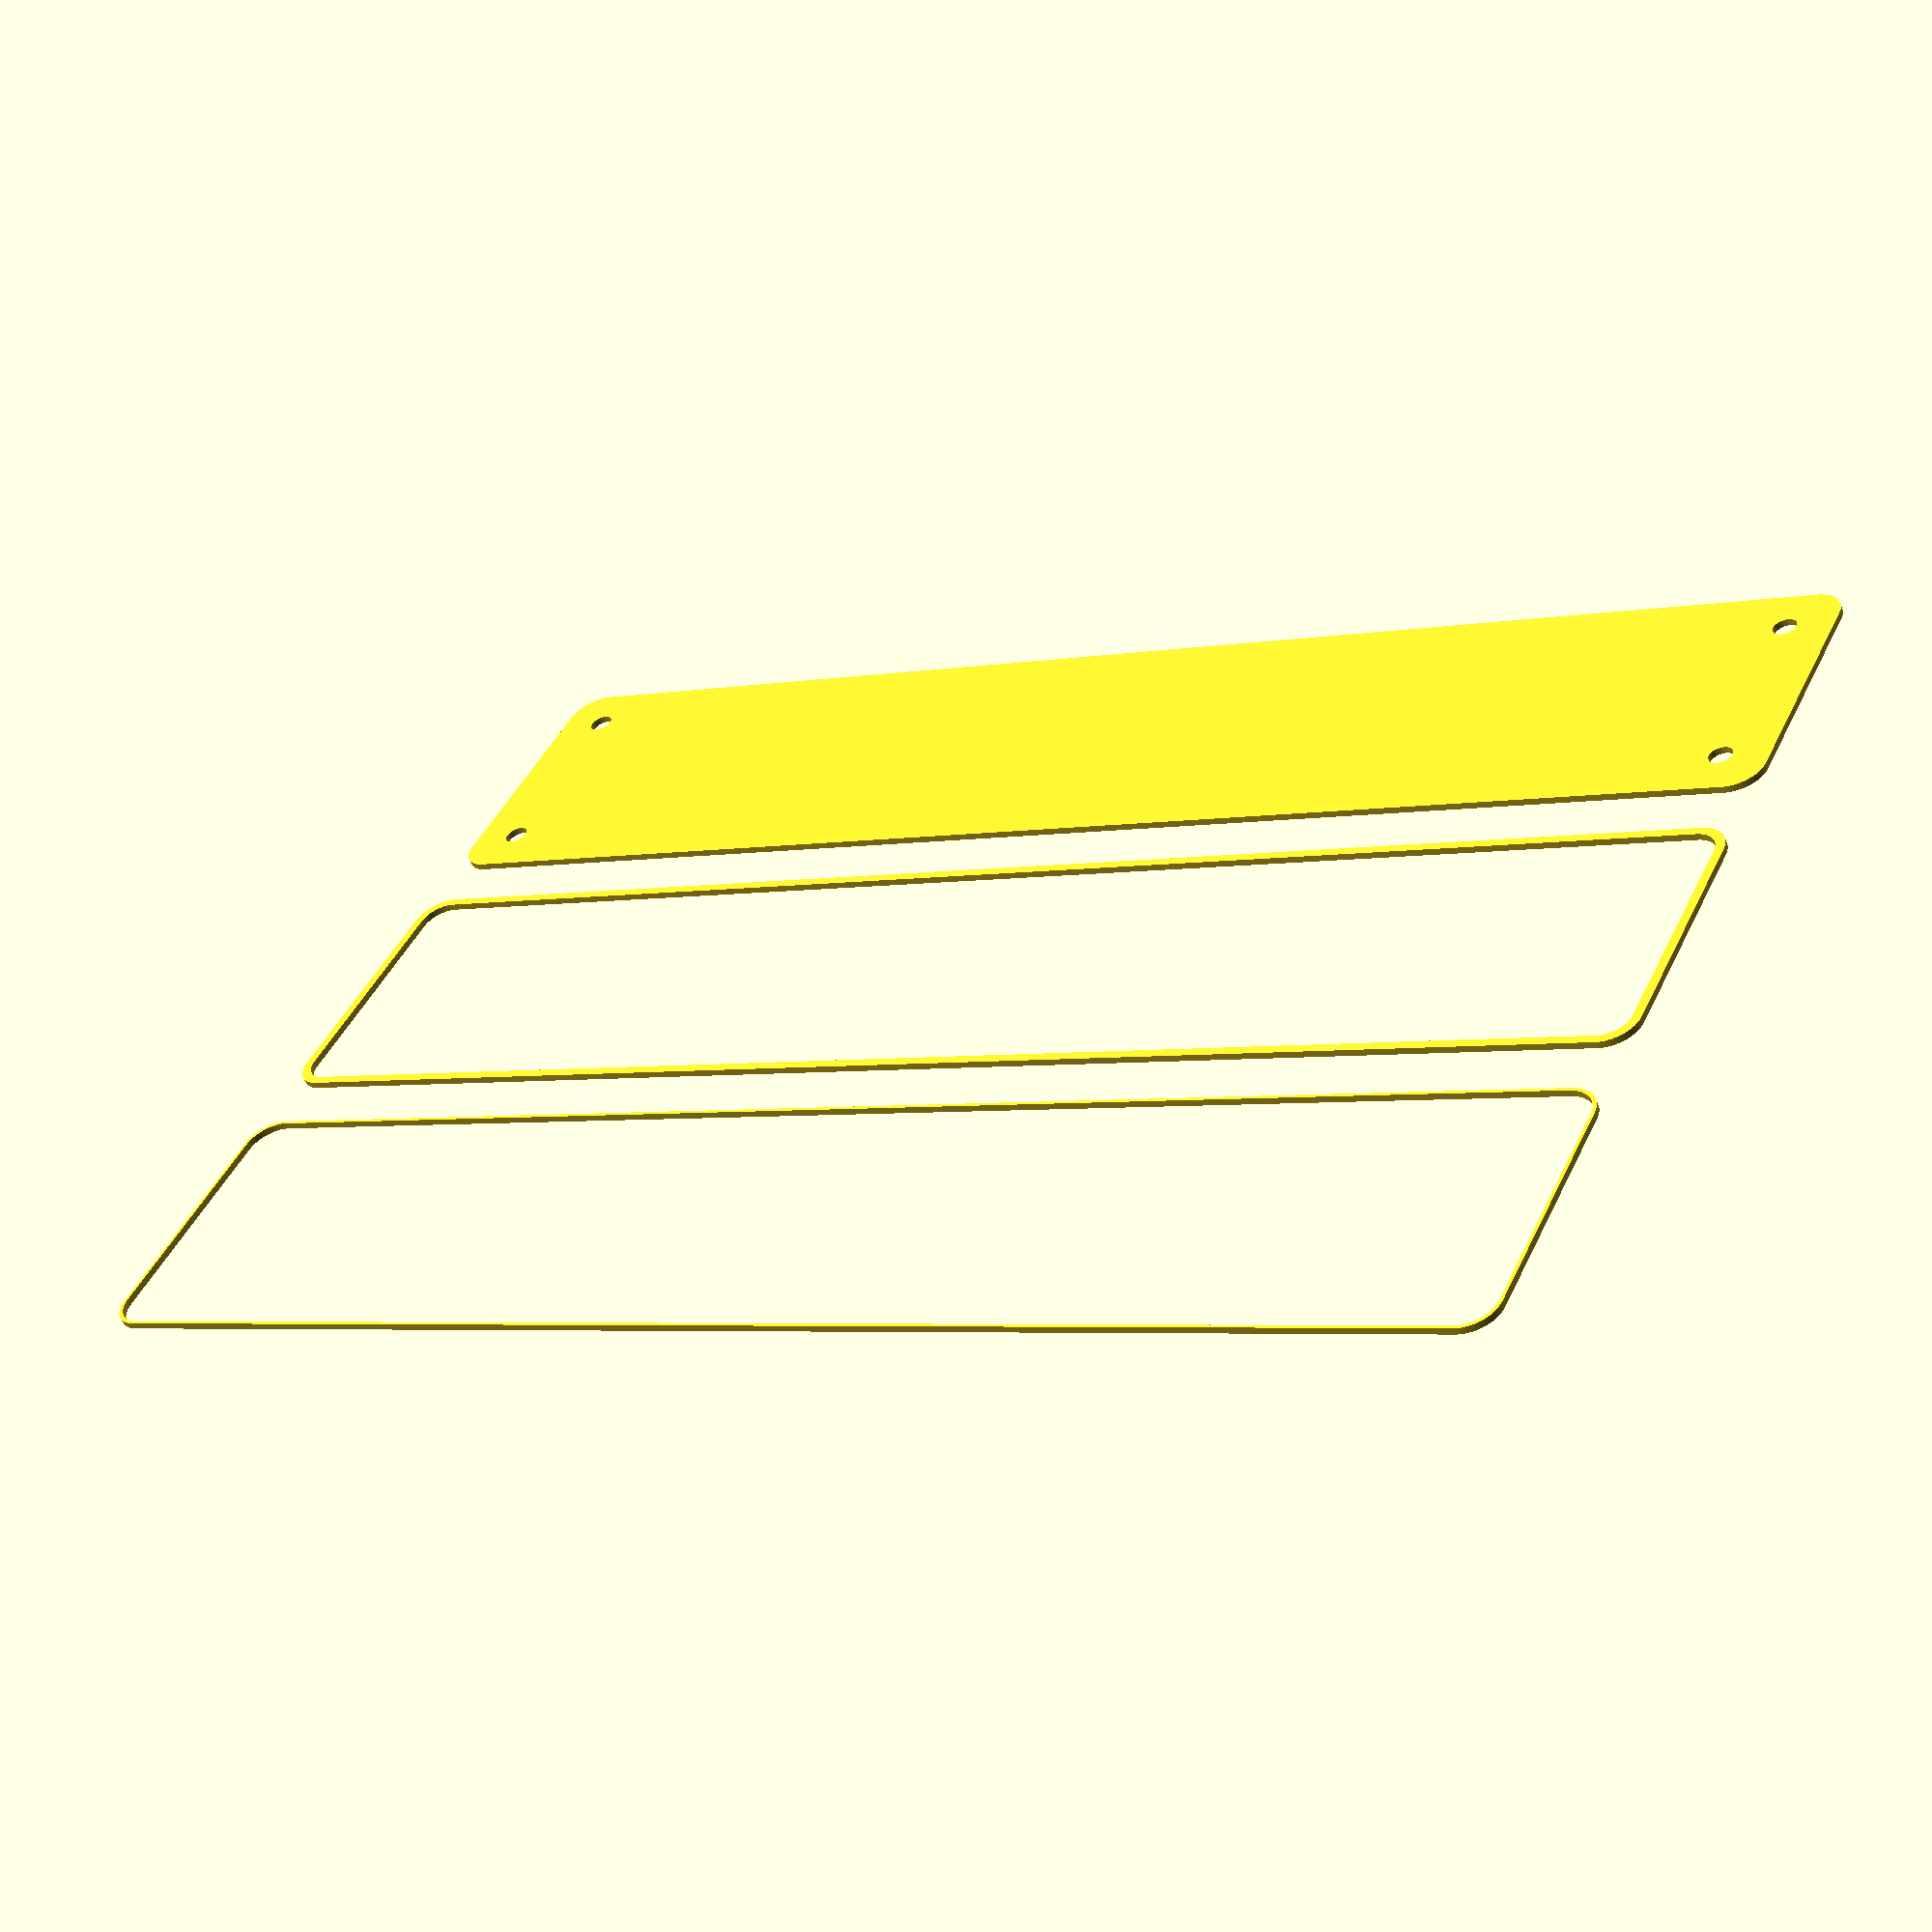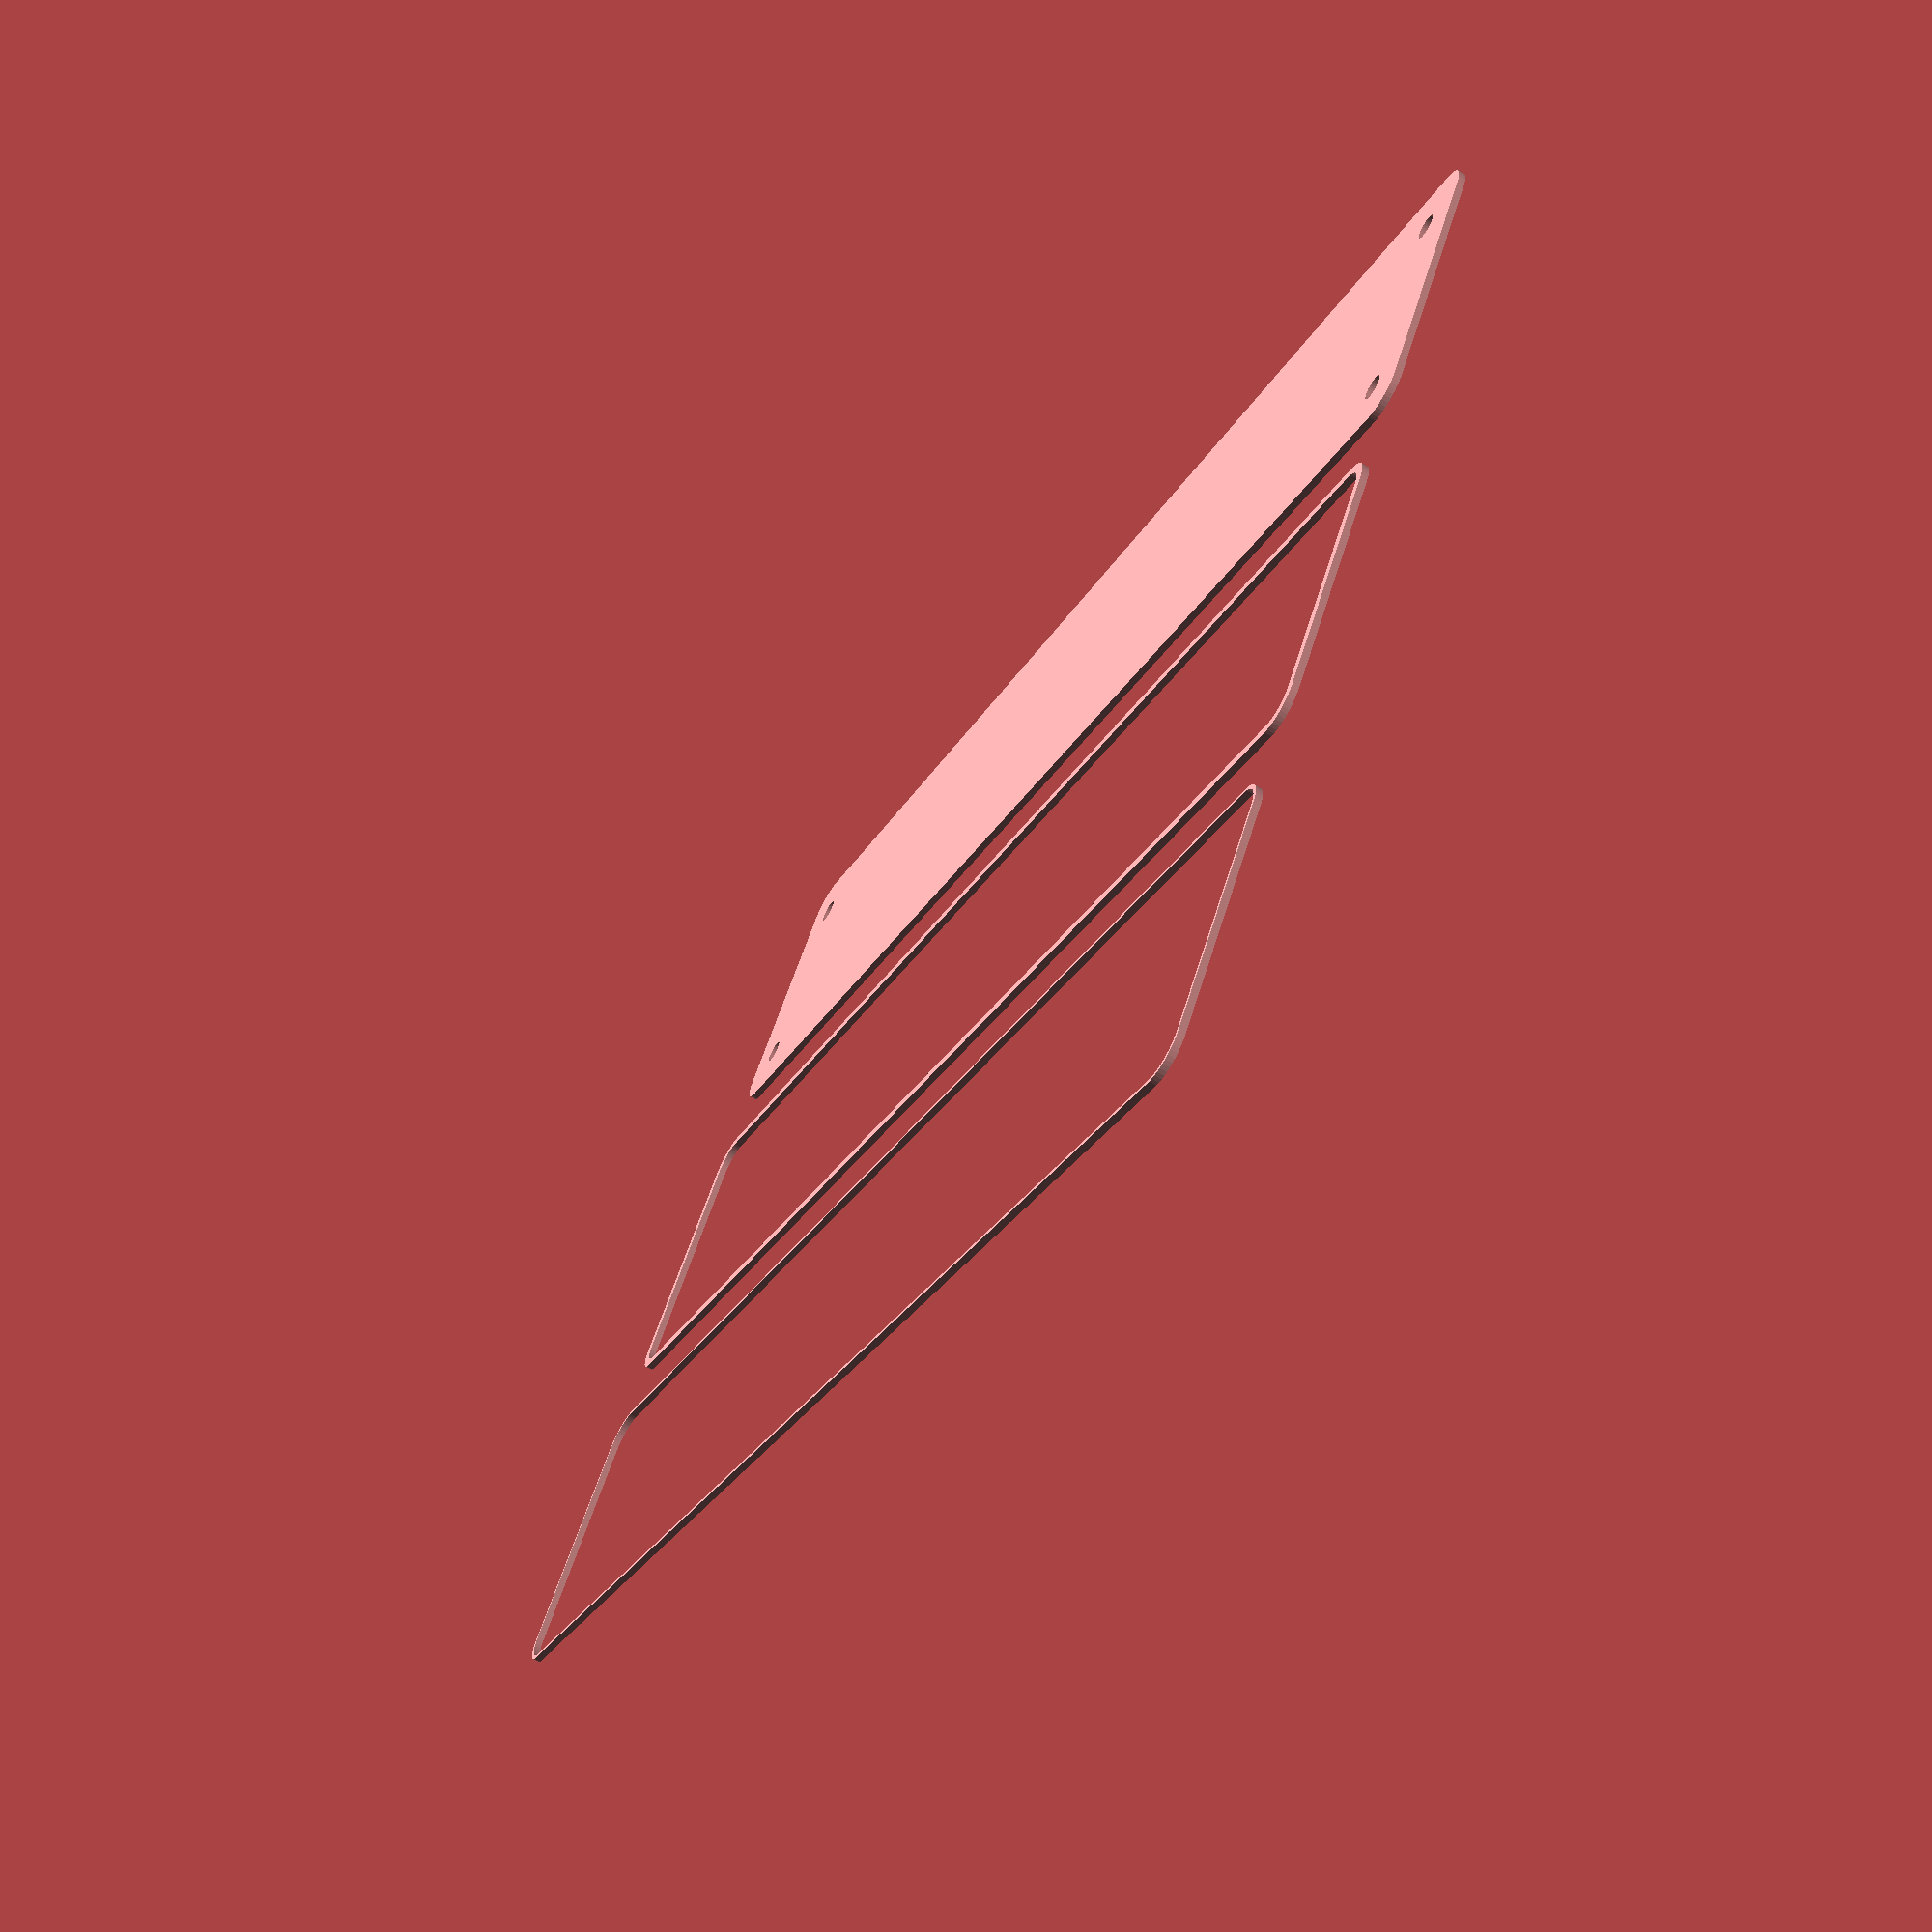
<openscad>
$fn = 50;


union() {
	translate(v = [0, 0, 0]) {
		projection() {
			intersection() {
				translate(v = [-500, -500, -6.0000000000]) {
					cube(size = [1000, 1000, 0.1000000000]);
				}
				difference() {
					union() {
						hull() {
							translate(v = [-107.5000000000, 17.5000000000, 0]) {
								cylinder(h = 15, r = 5);
							}
							translate(v = [107.5000000000, 17.5000000000, 0]) {
								cylinder(h = 15, r = 5);
							}
							translate(v = [-107.5000000000, -17.5000000000, 0]) {
								cylinder(h = 15, r = 5);
							}
							translate(v = [107.5000000000, -17.5000000000, 0]) {
								cylinder(h = 15, r = 5);
							}
						}
					}
					union() {
						translate(v = [-105.0000000000, -15.0000000000, 1]) {
							rotate(a = [0, 0, 0]) {
								difference() {
									union() {
										cylinder(h = 3, r = 2.9000000000);
										translate(v = [0, 0, -10.0000000000]) {
											cylinder(h = 10, r = 1.5000000000);
										}
										translate(v = [0, 0, -10.0000000000]) {
											cylinder(h = 10, r = 1.8000000000);
										}
										translate(v = [0, 0, -10.0000000000]) {
											cylinder(h = 10, r = 1.5000000000);
										}
									}
									union();
								}
							}
						}
						translate(v = [105.0000000000, -15.0000000000, 1]) {
							rotate(a = [0, 0, 0]) {
								difference() {
									union() {
										cylinder(h = 3, r = 2.9000000000);
										translate(v = [0, 0, -10.0000000000]) {
											cylinder(h = 10, r = 1.5000000000);
										}
										translate(v = [0, 0, -10.0000000000]) {
											cylinder(h = 10, r = 1.8000000000);
										}
										translate(v = [0, 0, -10.0000000000]) {
											cylinder(h = 10, r = 1.5000000000);
										}
									}
									union();
								}
							}
						}
						translate(v = [-105.0000000000, 15.0000000000, 1]) {
							rotate(a = [0, 0, 0]) {
								difference() {
									union() {
										cylinder(h = 3, r = 2.9000000000);
										translate(v = [0, 0, -10.0000000000]) {
											cylinder(h = 10, r = 1.5000000000);
										}
										translate(v = [0, 0, -10.0000000000]) {
											cylinder(h = 10, r = 1.8000000000);
										}
										translate(v = [0, 0, -10.0000000000]) {
											cylinder(h = 10, r = 1.5000000000);
										}
									}
									union();
								}
							}
						}
						translate(v = [105.0000000000, 15.0000000000, 1]) {
							rotate(a = [0, 0, 0]) {
								difference() {
									union() {
										cylinder(h = 3, r = 2.9000000000);
										translate(v = [0, 0, -10.0000000000]) {
											cylinder(h = 10, r = 1.5000000000);
										}
										translate(v = [0, 0, -10.0000000000]) {
											cylinder(h = 10, r = 1.8000000000);
										}
										translate(v = [0, 0, -10.0000000000]) {
											cylinder(h = 10, r = 1.5000000000);
										}
									}
									union();
								}
							}
						}
						translate(v = [0, 0, 1]) {
							hull() {
								union() {
									translate(v = [-107.2500000000, 17.2500000000, 4.7500000000]) {
										cylinder(h = 25.5000000000, r = 4.7500000000);
									}
									translate(v = [-107.2500000000, 17.2500000000, 4.7500000000]) {
										sphere(r = 4.7500000000);
									}
									translate(v = [-107.2500000000, 17.2500000000, 30.2500000000]) {
										sphere(r = 4.7500000000);
									}
								}
								union() {
									translate(v = [107.2500000000, 17.2500000000, 4.7500000000]) {
										cylinder(h = 25.5000000000, r = 4.7500000000);
									}
									translate(v = [107.2500000000, 17.2500000000, 4.7500000000]) {
										sphere(r = 4.7500000000);
									}
									translate(v = [107.2500000000, 17.2500000000, 30.2500000000]) {
										sphere(r = 4.7500000000);
									}
								}
								union() {
									translate(v = [-107.2500000000, -17.2500000000, 4.7500000000]) {
										cylinder(h = 25.5000000000, r = 4.7500000000);
									}
									translate(v = [-107.2500000000, -17.2500000000, 4.7500000000]) {
										sphere(r = 4.7500000000);
									}
									translate(v = [-107.2500000000, -17.2500000000, 30.2500000000]) {
										sphere(r = 4.7500000000);
									}
								}
								union() {
									translate(v = [107.2500000000, -17.2500000000, 4.7500000000]) {
										cylinder(h = 25.5000000000, r = 4.7500000000);
									}
									translate(v = [107.2500000000, -17.2500000000, 4.7500000000]) {
										sphere(r = 4.7500000000);
									}
									translate(v = [107.2500000000, -17.2500000000, 30.2500000000]) {
										sphere(r = 4.7500000000);
									}
								}
							}
						}
					}
				}
			}
		}
	}
	translate(v = [0, 54, 0]) {
		projection() {
			intersection() {
				translate(v = [-500, -500, -3.0000000000]) {
					cube(size = [1000, 1000, 0.1000000000]);
				}
				difference() {
					union() {
						hull() {
							translate(v = [-107.5000000000, 17.5000000000, 0]) {
								cylinder(h = 15, r = 5);
							}
							translate(v = [107.5000000000, 17.5000000000, 0]) {
								cylinder(h = 15, r = 5);
							}
							translate(v = [-107.5000000000, -17.5000000000, 0]) {
								cylinder(h = 15, r = 5);
							}
							translate(v = [107.5000000000, -17.5000000000, 0]) {
								cylinder(h = 15, r = 5);
							}
						}
					}
					union() {
						translate(v = [-105.0000000000, -15.0000000000, 1]) {
							rotate(a = [0, 0, 0]) {
								difference() {
									union() {
										cylinder(h = 3, r = 2.9000000000);
										translate(v = [0, 0, -10.0000000000]) {
											cylinder(h = 10, r = 1.5000000000);
										}
										translate(v = [0, 0, -10.0000000000]) {
											cylinder(h = 10, r = 1.8000000000);
										}
										translate(v = [0, 0, -10.0000000000]) {
											cylinder(h = 10, r = 1.5000000000);
										}
									}
									union();
								}
							}
						}
						translate(v = [105.0000000000, -15.0000000000, 1]) {
							rotate(a = [0, 0, 0]) {
								difference() {
									union() {
										cylinder(h = 3, r = 2.9000000000);
										translate(v = [0, 0, -10.0000000000]) {
											cylinder(h = 10, r = 1.5000000000);
										}
										translate(v = [0, 0, -10.0000000000]) {
											cylinder(h = 10, r = 1.8000000000);
										}
										translate(v = [0, 0, -10.0000000000]) {
											cylinder(h = 10, r = 1.5000000000);
										}
									}
									union();
								}
							}
						}
						translate(v = [-105.0000000000, 15.0000000000, 1]) {
							rotate(a = [0, 0, 0]) {
								difference() {
									union() {
										cylinder(h = 3, r = 2.9000000000);
										translate(v = [0, 0, -10.0000000000]) {
											cylinder(h = 10, r = 1.5000000000);
										}
										translate(v = [0, 0, -10.0000000000]) {
											cylinder(h = 10, r = 1.8000000000);
										}
										translate(v = [0, 0, -10.0000000000]) {
											cylinder(h = 10, r = 1.5000000000);
										}
									}
									union();
								}
							}
						}
						translate(v = [105.0000000000, 15.0000000000, 1]) {
							rotate(a = [0, 0, 0]) {
								difference() {
									union() {
										cylinder(h = 3, r = 2.9000000000);
										translate(v = [0, 0, -10.0000000000]) {
											cylinder(h = 10, r = 1.5000000000);
										}
										translate(v = [0, 0, -10.0000000000]) {
											cylinder(h = 10, r = 1.8000000000);
										}
										translate(v = [0, 0, -10.0000000000]) {
											cylinder(h = 10, r = 1.5000000000);
										}
									}
									union();
								}
							}
						}
						translate(v = [0, 0, 1]) {
							hull() {
								union() {
									translate(v = [-107.2500000000, 17.2500000000, 4.7500000000]) {
										cylinder(h = 25.5000000000, r = 4.7500000000);
									}
									translate(v = [-107.2500000000, 17.2500000000, 4.7500000000]) {
										sphere(r = 4.7500000000);
									}
									translate(v = [-107.2500000000, 17.2500000000, 30.2500000000]) {
										sphere(r = 4.7500000000);
									}
								}
								union() {
									translate(v = [107.2500000000, 17.2500000000, 4.7500000000]) {
										cylinder(h = 25.5000000000, r = 4.7500000000);
									}
									translate(v = [107.2500000000, 17.2500000000, 4.7500000000]) {
										sphere(r = 4.7500000000);
									}
									translate(v = [107.2500000000, 17.2500000000, 30.2500000000]) {
										sphere(r = 4.7500000000);
									}
								}
								union() {
									translate(v = [-107.2500000000, -17.2500000000, 4.7500000000]) {
										cylinder(h = 25.5000000000, r = 4.7500000000);
									}
									translate(v = [-107.2500000000, -17.2500000000, 4.7500000000]) {
										sphere(r = 4.7500000000);
									}
									translate(v = [-107.2500000000, -17.2500000000, 30.2500000000]) {
										sphere(r = 4.7500000000);
									}
								}
								union() {
									translate(v = [107.2500000000, -17.2500000000, 4.7500000000]) {
										cylinder(h = 25.5000000000, r = 4.7500000000);
									}
									translate(v = [107.2500000000, -17.2500000000, 4.7500000000]) {
										sphere(r = 4.7500000000);
									}
									translate(v = [107.2500000000, -17.2500000000, 30.2500000000]) {
										sphere(r = 4.7500000000);
									}
								}
							}
						}
					}
				}
			}
		}
	}
	translate(v = [0, 108, 0]) {
		projection() {
			intersection() {
				translate(v = [-500, -500, 0.0000000000]) {
					cube(size = [1000, 1000, 0.1000000000]);
				}
				difference() {
					union() {
						hull() {
							translate(v = [-107.5000000000, 17.5000000000, 0]) {
								cylinder(h = 15, r = 5);
							}
							translate(v = [107.5000000000, 17.5000000000, 0]) {
								cylinder(h = 15, r = 5);
							}
							translate(v = [-107.5000000000, -17.5000000000, 0]) {
								cylinder(h = 15, r = 5);
							}
							translate(v = [107.5000000000, -17.5000000000, 0]) {
								cylinder(h = 15, r = 5);
							}
						}
					}
					union() {
						translate(v = [-105.0000000000, -15.0000000000, 1]) {
							rotate(a = [0, 0, 0]) {
								difference() {
									union() {
										cylinder(h = 3, r = 2.9000000000);
										translate(v = [0, 0, -10.0000000000]) {
											cylinder(h = 10, r = 1.5000000000);
										}
										translate(v = [0, 0, -10.0000000000]) {
											cylinder(h = 10, r = 1.8000000000);
										}
										translate(v = [0, 0, -10.0000000000]) {
											cylinder(h = 10, r = 1.5000000000);
										}
									}
									union();
								}
							}
						}
						translate(v = [105.0000000000, -15.0000000000, 1]) {
							rotate(a = [0, 0, 0]) {
								difference() {
									union() {
										cylinder(h = 3, r = 2.9000000000);
										translate(v = [0, 0, -10.0000000000]) {
											cylinder(h = 10, r = 1.5000000000);
										}
										translate(v = [0, 0, -10.0000000000]) {
											cylinder(h = 10, r = 1.8000000000);
										}
										translate(v = [0, 0, -10.0000000000]) {
											cylinder(h = 10, r = 1.5000000000);
										}
									}
									union();
								}
							}
						}
						translate(v = [-105.0000000000, 15.0000000000, 1]) {
							rotate(a = [0, 0, 0]) {
								difference() {
									union() {
										cylinder(h = 3, r = 2.9000000000);
										translate(v = [0, 0, -10.0000000000]) {
											cylinder(h = 10, r = 1.5000000000);
										}
										translate(v = [0, 0, -10.0000000000]) {
											cylinder(h = 10, r = 1.8000000000);
										}
										translate(v = [0, 0, -10.0000000000]) {
											cylinder(h = 10, r = 1.5000000000);
										}
									}
									union();
								}
							}
						}
						translate(v = [105.0000000000, 15.0000000000, 1]) {
							rotate(a = [0, 0, 0]) {
								difference() {
									union() {
										cylinder(h = 3, r = 2.9000000000);
										translate(v = [0, 0, -10.0000000000]) {
											cylinder(h = 10, r = 1.5000000000);
										}
										translate(v = [0, 0, -10.0000000000]) {
											cylinder(h = 10, r = 1.8000000000);
										}
										translate(v = [0, 0, -10.0000000000]) {
											cylinder(h = 10, r = 1.5000000000);
										}
									}
									union();
								}
							}
						}
						translate(v = [0, 0, 1]) {
							hull() {
								union() {
									translate(v = [-107.2500000000, 17.2500000000, 4.7500000000]) {
										cylinder(h = 25.5000000000, r = 4.7500000000);
									}
									translate(v = [-107.2500000000, 17.2500000000, 4.7500000000]) {
										sphere(r = 4.7500000000);
									}
									translate(v = [-107.2500000000, 17.2500000000, 30.2500000000]) {
										sphere(r = 4.7500000000);
									}
								}
								union() {
									translate(v = [107.2500000000, 17.2500000000, 4.7500000000]) {
										cylinder(h = 25.5000000000, r = 4.7500000000);
									}
									translate(v = [107.2500000000, 17.2500000000, 4.7500000000]) {
										sphere(r = 4.7500000000);
									}
									translate(v = [107.2500000000, 17.2500000000, 30.2500000000]) {
										sphere(r = 4.7500000000);
									}
								}
								union() {
									translate(v = [-107.2500000000, -17.2500000000, 4.7500000000]) {
										cylinder(h = 25.5000000000, r = 4.7500000000);
									}
									translate(v = [-107.2500000000, -17.2500000000, 4.7500000000]) {
										sphere(r = 4.7500000000);
									}
									translate(v = [-107.2500000000, -17.2500000000, 30.2500000000]) {
										sphere(r = 4.7500000000);
									}
								}
								union() {
									translate(v = [107.2500000000, -17.2500000000, 4.7500000000]) {
										cylinder(h = 25.5000000000, r = 4.7500000000);
									}
									translate(v = [107.2500000000, -17.2500000000, 4.7500000000]) {
										sphere(r = 4.7500000000);
									}
									translate(v = [107.2500000000, -17.2500000000, 30.2500000000]) {
										sphere(r = 4.7500000000);
									}
								}
							}
						}
					}
				}
			}
		}
	}
	translate(v = [0, 162, 0]) {
		projection() {
			intersection() {
				translate(v = [-500, -500, 3.0000000000]) {
					cube(size = [1000, 1000, 0.1000000000]);
				}
				difference() {
					union() {
						hull() {
							translate(v = [-107.5000000000, 17.5000000000, 0]) {
								cylinder(h = 15, r = 5);
							}
							translate(v = [107.5000000000, 17.5000000000, 0]) {
								cylinder(h = 15, r = 5);
							}
							translate(v = [-107.5000000000, -17.5000000000, 0]) {
								cylinder(h = 15, r = 5);
							}
							translate(v = [107.5000000000, -17.5000000000, 0]) {
								cylinder(h = 15, r = 5);
							}
						}
					}
					union() {
						translate(v = [-105.0000000000, -15.0000000000, 1]) {
							rotate(a = [0, 0, 0]) {
								difference() {
									union() {
										cylinder(h = 3, r = 2.9000000000);
										translate(v = [0, 0, -10.0000000000]) {
											cylinder(h = 10, r = 1.5000000000);
										}
										translate(v = [0, 0, -10.0000000000]) {
											cylinder(h = 10, r = 1.8000000000);
										}
										translate(v = [0, 0, -10.0000000000]) {
											cylinder(h = 10, r = 1.5000000000);
										}
									}
									union();
								}
							}
						}
						translate(v = [105.0000000000, -15.0000000000, 1]) {
							rotate(a = [0, 0, 0]) {
								difference() {
									union() {
										cylinder(h = 3, r = 2.9000000000);
										translate(v = [0, 0, -10.0000000000]) {
											cylinder(h = 10, r = 1.5000000000);
										}
										translate(v = [0, 0, -10.0000000000]) {
											cylinder(h = 10, r = 1.8000000000);
										}
										translate(v = [0, 0, -10.0000000000]) {
											cylinder(h = 10, r = 1.5000000000);
										}
									}
									union();
								}
							}
						}
						translate(v = [-105.0000000000, 15.0000000000, 1]) {
							rotate(a = [0, 0, 0]) {
								difference() {
									union() {
										cylinder(h = 3, r = 2.9000000000);
										translate(v = [0, 0, -10.0000000000]) {
											cylinder(h = 10, r = 1.5000000000);
										}
										translate(v = [0, 0, -10.0000000000]) {
											cylinder(h = 10, r = 1.8000000000);
										}
										translate(v = [0, 0, -10.0000000000]) {
											cylinder(h = 10, r = 1.5000000000);
										}
									}
									union();
								}
							}
						}
						translate(v = [105.0000000000, 15.0000000000, 1]) {
							rotate(a = [0, 0, 0]) {
								difference() {
									union() {
										cylinder(h = 3, r = 2.9000000000);
										translate(v = [0, 0, -10.0000000000]) {
											cylinder(h = 10, r = 1.5000000000);
										}
										translate(v = [0, 0, -10.0000000000]) {
											cylinder(h = 10, r = 1.8000000000);
										}
										translate(v = [0, 0, -10.0000000000]) {
											cylinder(h = 10, r = 1.5000000000);
										}
									}
									union();
								}
							}
						}
						translate(v = [0, 0, 1]) {
							hull() {
								union() {
									translate(v = [-107.2500000000, 17.2500000000, 4.7500000000]) {
										cylinder(h = 25.5000000000, r = 4.7500000000);
									}
									translate(v = [-107.2500000000, 17.2500000000, 4.7500000000]) {
										sphere(r = 4.7500000000);
									}
									translate(v = [-107.2500000000, 17.2500000000, 30.2500000000]) {
										sphere(r = 4.7500000000);
									}
								}
								union() {
									translate(v = [107.2500000000, 17.2500000000, 4.7500000000]) {
										cylinder(h = 25.5000000000, r = 4.7500000000);
									}
									translate(v = [107.2500000000, 17.2500000000, 4.7500000000]) {
										sphere(r = 4.7500000000);
									}
									translate(v = [107.2500000000, 17.2500000000, 30.2500000000]) {
										sphere(r = 4.7500000000);
									}
								}
								union() {
									translate(v = [-107.2500000000, -17.2500000000, 4.7500000000]) {
										cylinder(h = 25.5000000000, r = 4.7500000000);
									}
									translate(v = [-107.2500000000, -17.2500000000, 4.7500000000]) {
										sphere(r = 4.7500000000);
									}
									translate(v = [-107.2500000000, -17.2500000000, 30.2500000000]) {
										sphere(r = 4.7500000000);
									}
								}
								union() {
									translate(v = [107.2500000000, -17.2500000000, 4.7500000000]) {
										cylinder(h = 25.5000000000, r = 4.7500000000);
									}
									translate(v = [107.2500000000, -17.2500000000, 4.7500000000]) {
										sphere(r = 4.7500000000);
									}
									translate(v = [107.2500000000, -17.2500000000, 30.2500000000]) {
										sphere(r = 4.7500000000);
									}
								}
							}
						}
					}
				}
			}
		}
	}
	translate(v = [0, 216, 0]) {
		projection() {
			intersection() {
				translate(v = [-500, -500, 6.0000000000]) {
					cube(size = [1000, 1000, 0.1000000000]);
				}
				difference() {
					union() {
						hull() {
							translate(v = [-107.5000000000, 17.5000000000, 0]) {
								cylinder(h = 15, r = 5);
							}
							translate(v = [107.5000000000, 17.5000000000, 0]) {
								cylinder(h = 15, r = 5);
							}
							translate(v = [-107.5000000000, -17.5000000000, 0]) {
								cylinder(h = 15, r = 5);
							}
							translate(v = [107.5000000000, -17.5000000000, 0]) {
								cylinder(h = 15, r = 5);
							}
						}
					}
					union() {
						translate(v = [-105.0000000000, -15.0000000000, 1]) {
							rotate(a = [0, 0, 0]) {
								difference() {
									union() {
										cylinder(h = 3, r = 2.9000000000);
										translate(v = [0, 0, -10.0000000000]) {
											cylinder(h = 10, r = 1.5000000000);
										}
										translate(v = [0, 0, -10.0000000000]) {
											cylinder(h = 10, r = 1.8000000000);
										}
										translate(v = [0, 0, -10.0000000000]) {
											cylinder(h = 10, r = 1.5000000000);
										}
									}
									union();
								}
							}
						}
						translate(v = [105.0000000000, -15.0000000000, 1]) {
							rotate(a = [0, 0, 0]) {
								difference() {
									union() {
										cylinder(h = 3, r = 2.9000000000);
										translate(v = [0, 0, -10.0000000000]) {
											cylinder(h = 10, r = 1.5000000000);
										}
										translate(v = [0, 0, -10.0000000000]) {
											cylinder(h = 10, r = 1.8000000000);
										}
										translate(v = [0, 0, -10.0000000000]) {
											cylinder(h = 10, r = 1.5000000000);
										}
									}
									union();
								}
							}
						}
						translate(v = [-105.0000000000, 15.0000000000, 1]) {
							rotate(a = [0, 0, 0]) {
								difference() {
									union() {
										cylinder(h = 3, r = 2.9000000000);
										translate(v = [0, 0, -10.0000000000]) {
											cylinder(h = 10, r = 1.5000000000);
										}
										translate(v = [0, 0, -10.0000000000]) {
											cylinder(h = 10, r = 1.8000000000);
										}
										translate(v = [0, 0, -10.0000000000]) {
											cylinder(h = 10, r = 1.5000000000);
										}
									}
									union();
								}
							}
						}
						translate(v = [105.0000000000, 15.0000000000, 1]) {
							rotate(a = [0, 0, 0]) {
								difference() {
									union() {
										cylinder(h = 3, r = 2.9000000000);
										translate(v = [0, 0, -10.0000000000]) {
											cylinder(h = 10, r = 1.5000000000);
										}
										translate(v = [0, 0, -10.0000000000]) {
											cylinder(h = 10, r = 1.8000000000);
										}
										translate(v = [0, 0, -10.0000000000]) {
											cylinder(h = 10, r = 1.5000000000);
										}
									}
									union();
								}
							}
						}
						translate(v = [0, 0, 1]) {
							hull() {
								union() {
									translate(v = [-107.2500000000, 17.2500000000, 4.7500000000]) {
										cylinder(h = 25.5000000000, r = 4.7500000000);
									}
									translate(v = [-107.2500000000, 17.2500000000, 4.7500000000]) {
										sphere(r = 4.7500000000);
									}
									translate(v = [-107.2500000000, 17.2500000000, 30.2500000000]) {
										sphere(r = 4.7500000000);
									}
								}
								union() {
									translate(v = [107.2500000000, 17.2500000000, 4.7500000000]) {
										cylinder(h = 25.5000000000, r = 4.7500000000);
									}
									translate(v = [107.2500000000, 17.2500000000, 4.7500000000]) {
										sphere(r = 4.7500000000);
									}
									translate(v = [107.2500000000, 17.2500000000, 30.2500000000]) {
										sphere(r = 4.7500000000);
									}
								}
								union() {
									translate(v = [-107.2500000000, -17.2500000000, 4.7500000000]) {
										cylinder(h = 25.5000000000, r = 4.7500000000);
									}
									translate(v = [-107.2500000000, -17.2500000000, 4.7500000000]) {
										sphere(r = 4.7500000000);
									}
									translate(v = [-107.2500000000, -17.2500000000, 30.2500000000]) {
										sphere(r = 4.7500000000);
									}
								}
								union() {
									translate(v = [107.2500000000, -17.2500000000, 4.7500000000]) {
										cylinder(h = 25.5000000000, r = 4.7500000000);
									}
									translate(v = [107.2500000000, -17.2500000000, 4.7500000000]) {
										sphere(r = 4.7500000000);
									}
									translate(v = [107.2500000000, -17.2500000000, 30.2500000000]) {
										sphere(r = 4.7500000000);
									}
								}
							}
						}
					}
				}
			}
		}
	}
}
</openscad>
<views>
elev=56.5 azim=205.8 roll=21.7 proj=p view=wireframe
elev=66.8 azim=144.9 roll=240.4 proj=p view=solid
</views>
